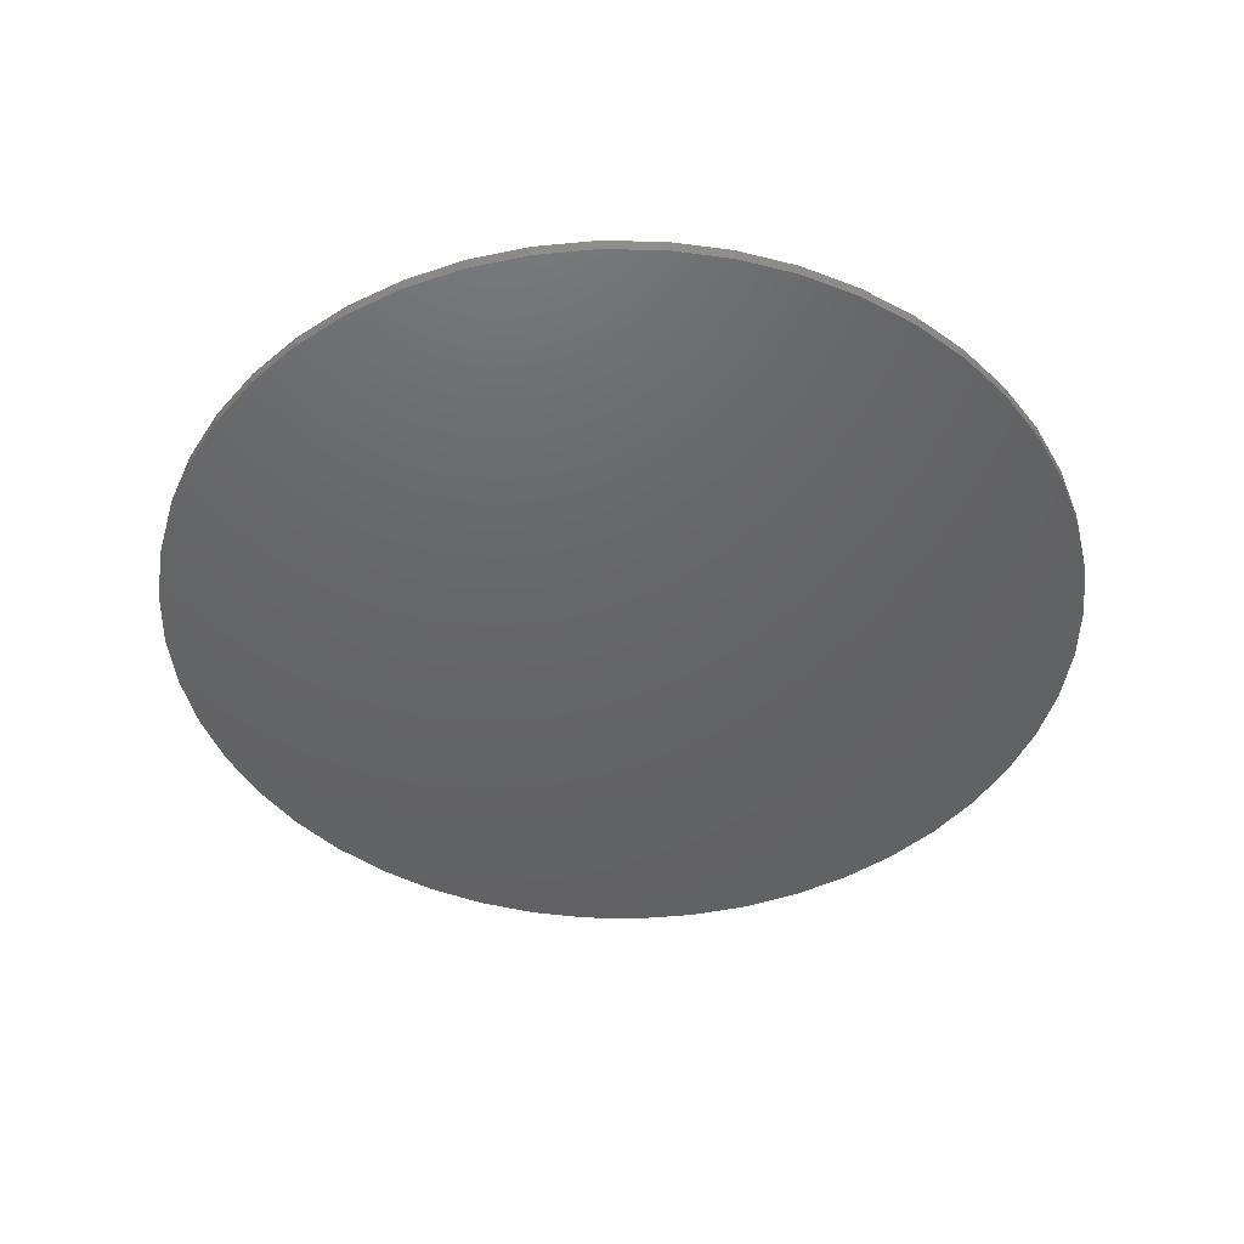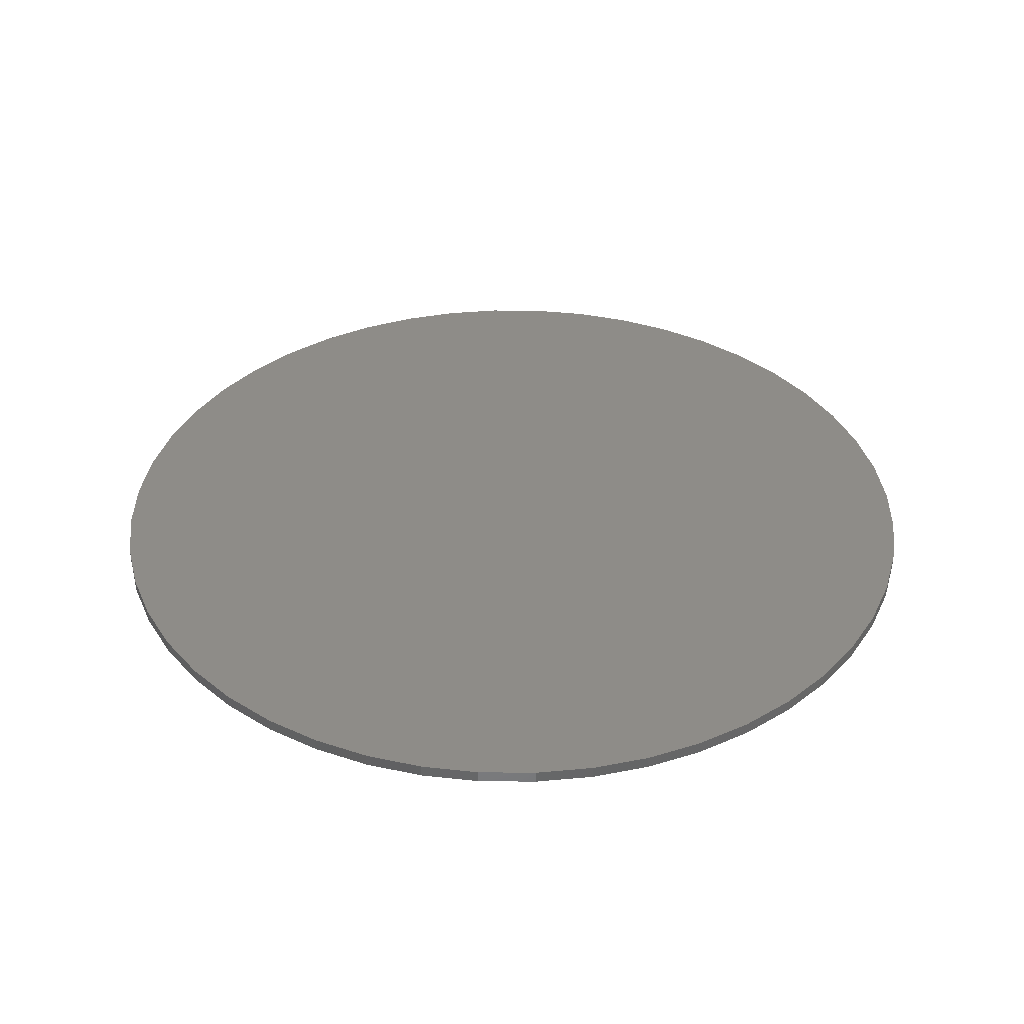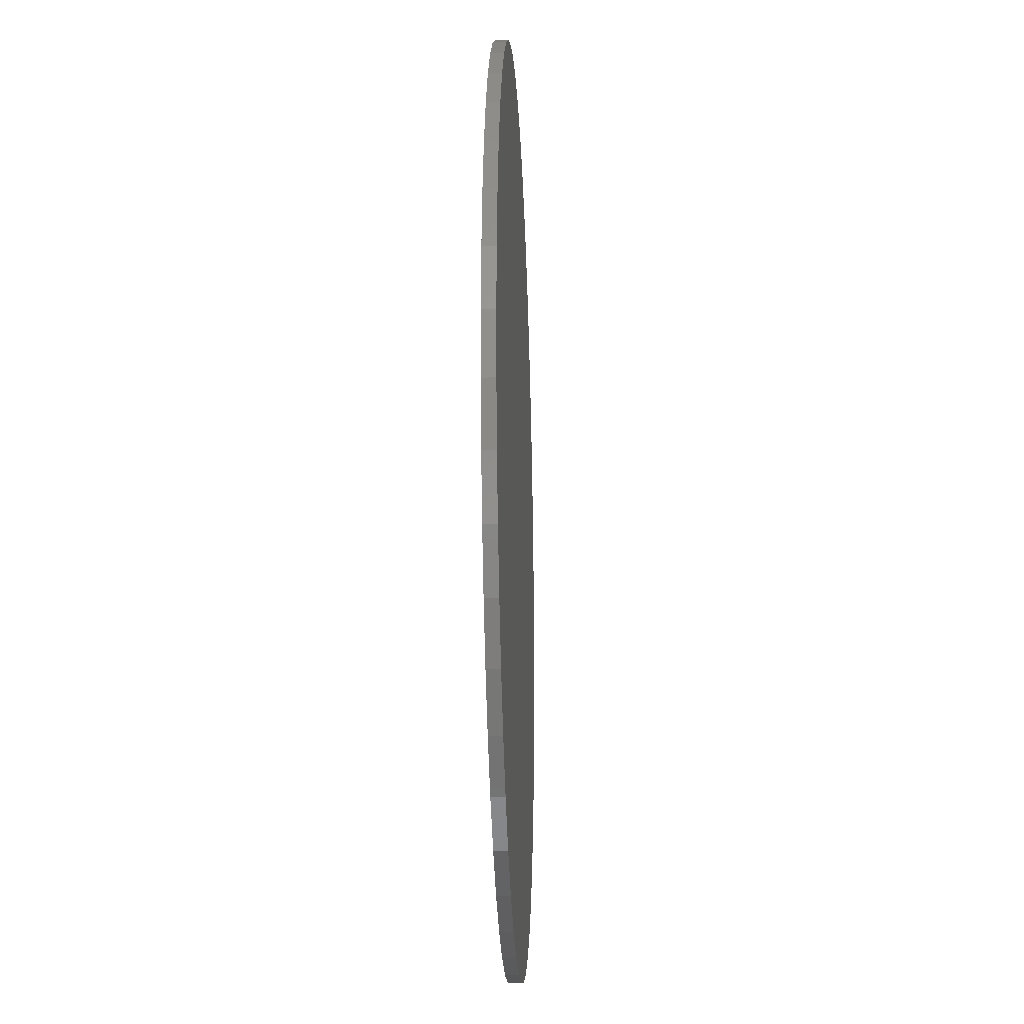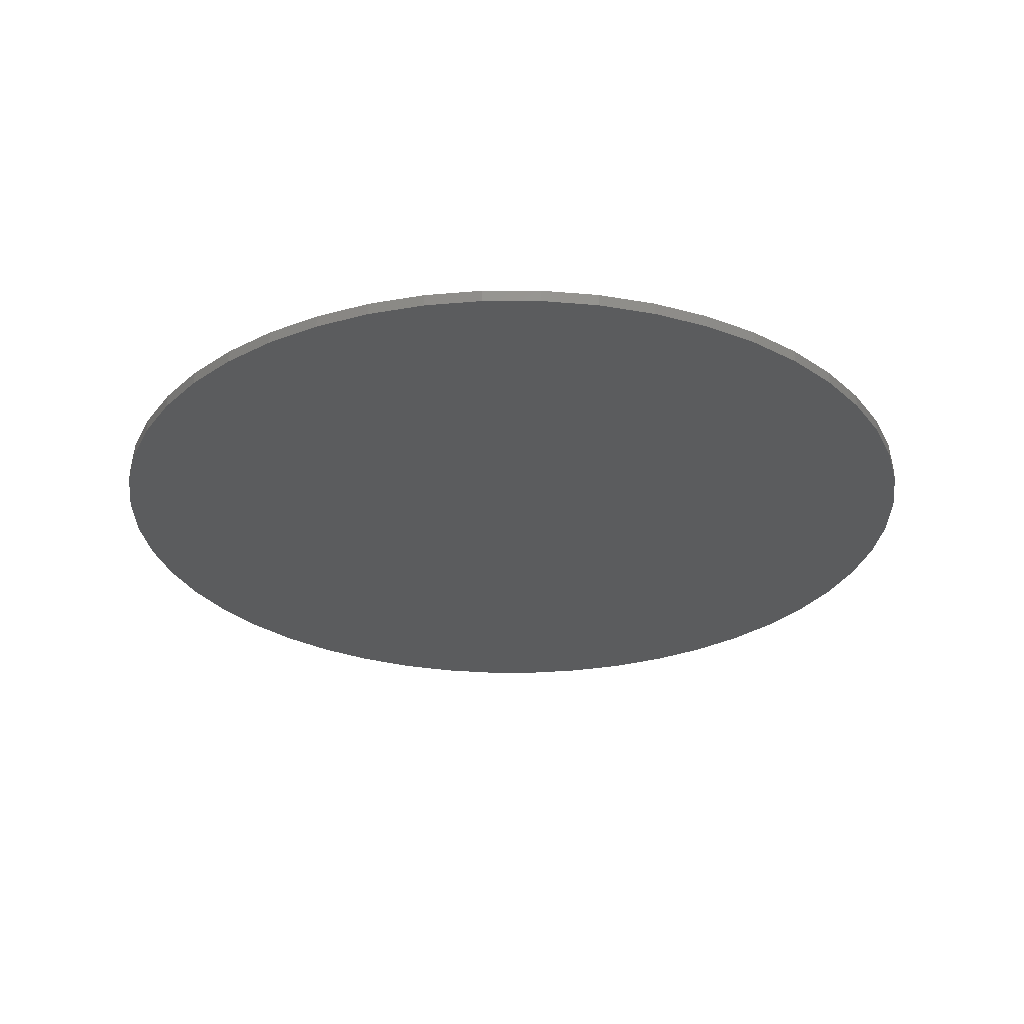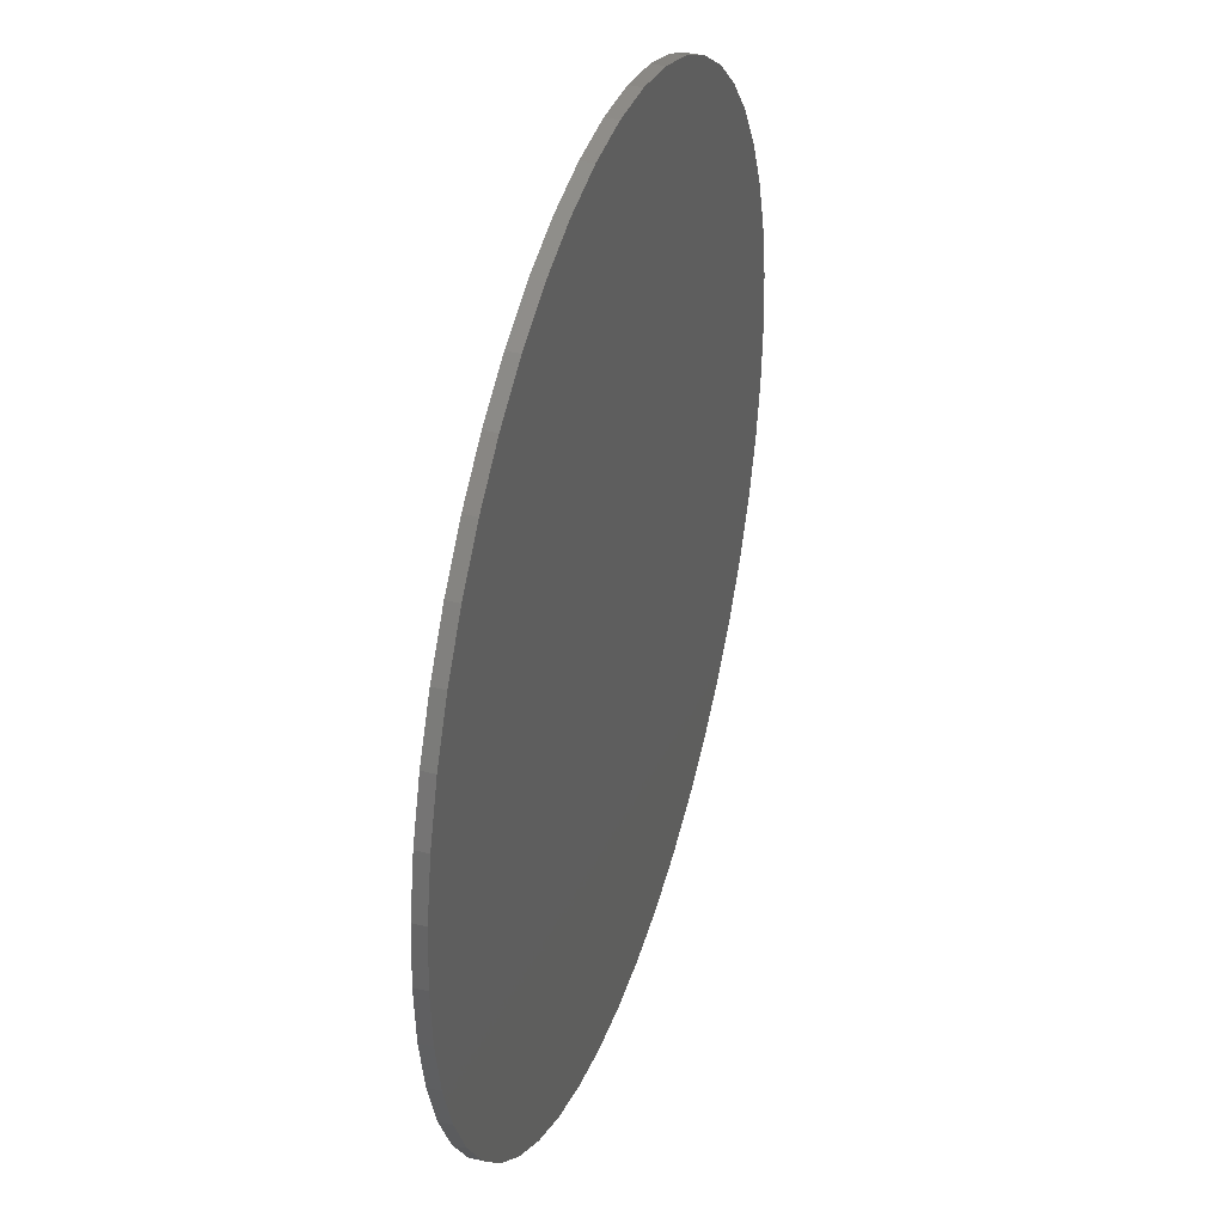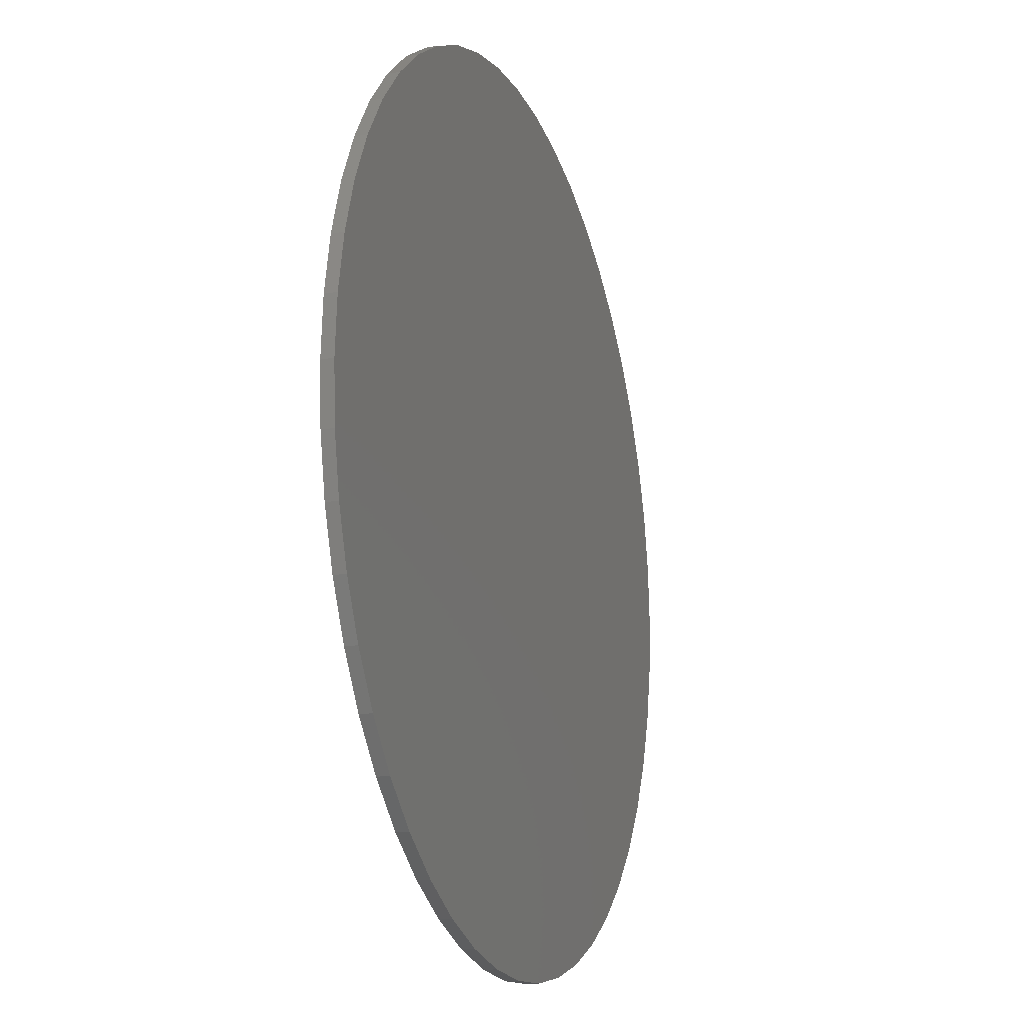
<metadata>
{"format":"stl","ext":"stl","renderer":"f3d","projection":"perspective","resolution":1024,"background":"white","views":[{"elev":-45.9,"azim":-110.0,"up":"+Y"},{"elev":36.9,"azim":34.4,"up":"+Y"},{"elev":-21.3,"azim":-87.6,"up":"+Z"},{"elev":-28.8,"azim":33.8,"up":"+Y"},{"elev":37.9,"azim":107.3,"up":"+Z"},{"elev":-17.0,"azim":-70.6,"up":"+Z"}]}
</metadata>
<code>
# stl→obj: 146 verts, 288 faces
v 0 -0.1 0
v 3.2 -0.1 0
v 3.172 -0.1 0.4176
v 3.091 -0.1 0.8282
v 2.957 -0.1 1.225
v 2.771 -0.1 1.6
v 2.539 -0.1 1.948
v 2.263 -0.1 2.263
v 1.948 -0.1 2.539
v 1.6 -0.1 2.771
v 1.225 -0.1 2.957
v 0.8282 -0.1 3.091
v 0.4176 -0.1 3.172
v 0 -0.1 3.2
v -0.4176 -0.1 3.172
v -0.8282 -0.1 3.091
v -1.225 -0.1 2.957
v -1.6 -0.1 2.771
v -1.948 -0.1 2.539
v -2.263 -0.1 2.263
v -2.539 -0.1 1.948
v -2.771 -0.1 1.6
v -2.957 -0.1 1.225
v -3.091 -0.1 0.8282
v -3.172 -0.1 0.4176
v -3.2 -0.1 0
v -3.172 -0.1 -0.4176
v -3.091 -0.1 -0.8282
v -2.957 -0.1 -1.225
v -2.771 -0.1 -1.6
v -2.539 -0.1 -1.948
v -2.263 -0.1 -2.263
v -1.948 -0.1 -2.539
v -1.6 -0.1 -2.771
v -1.225 -0.1 -2.957
v -0.8282 -0.1 -3.091
v -0.4176 -0.1 -3.172
v 0 -0.1 -3.2
v 0.4176 -0.1 -3.172
v 0.8282 -0.1 -3.091
v 1.225 -0.1 -2.957
v 1.6 -0.1 -2.771
v 1.948 -0.1 -2.539
v 2.263 -0.1 -2.263
v 2.539 -0.1 -1.948
v 2.771 -0.1 -1.6
v 2.957 -0.1 -1.225
v 3.091 -0.1 -0.8282
v 3.172 -0.1 -0.4176
v 3.6 -0.1 0
v 3.569 -0.1 0.4698
v 3.477 -0.1 0.9317
v 3.326 -0.1 1.378
v 3.118 -0.1 1.8
v 2.856 -0.1 2.192
v 2.546 -0.1 2.546
v 2.192 -0.1 2.856
v 1.8 -0.1 3.118
v 1.378 -0.1 3.326
v 0.9317 -0.1 3.477
v 0.4698 -0.1 3.569
v 0 -0.1 3.6
v -0.4698 -0.1 3.569
v -0.9317 -0.1 3.477
v -1.378 -0.1 3.326
v -1.8 -0.1 3.118
v -2.192 -0.1 2.856
v -2.546 -0.1 2.546
v -2.856 -0.1 2.192
v -3.118 -0.1 1.8
v -3.326 -0.1 1.378
v -3.477 -0.1 0.9317
v -3.569 -0.1 0.4698
v -3.6 -0.1 0
v -3.569 -0.1 -0.4698
v -3.477 -0.1 -0.9317
v -3.326 -0.1 -1.378
v -3.118 -0.1 -1.8
v -2.856 -0.1 -2.192
v -2.546 -0.1 -2.546
v -2.192 -0.1 -2.856
v -1.8 -0.1 -3.118
v -1.378 -0.1 -3.326
v -0.9317 -0.1 -3.477
v -0.4698 -0.1 -3.569
v 0 -0.1 -3.6
v 0.4698 -0.1 -3.569
v 0.9317 -0.1 -3.477
v 1.378 -0.1 -3.326
v 1.8 -0.1 -3.118
v 2.192 -0.1 -2.856
v 2.546 -0.1 -2.546
v 2.856 -0.1 -2.192
v 3.118 -0.1 -1.8
v 3.326 -0.1 -1.378
v 3.477 -0.1 -0.9317
v 3.569 -0.1 -0.4698
v 0 0 0
v 3.569 0 0.4698
v 3.6 0 0
v 3.477 0 0.9317
v 3.326 0 1.378
v 3.118 0 1.8
v 2.856 0 2.192
v 2.546 0 2.546
v 2.192 0 2.856
v 1.8 0 3.118
v 1.378 0 3.326
v 0.9317 0 3.477
v 0.4698 0 3.569
v 0 0 3.6
v -0.4698 0 3.569
v -0.9317 0 3.477
v -1.378 0 3.326
v -1.8 0 3.118
v -2.192 0 2.856
v -2.546 0 2.546
v -2.856 0 2.192
v -3.118 0 1.8
v -3.326 0 1.378
v -3.477 0 0.9317
v -3.569 0 0.4698
v -3.6 0 0
v -3.569 0 -0.4698
v -3.477 0 -0.9317
v -3.326 0 -1.378
v -3.118 0 -1.8
v -2.856 0 -2.192
v -2.546 0 -2.546
v -2.192 0 -2.856
v -1.8 0 -3.118
v -1.378 0 -3.326
v -0.9317 0 -3.477
v -0.4698 0 -3.569
v 0 0 -3.6
v 0.4698 0 -3.569
v 0.9317 0 -3.477
v 1.378 0 -3.326
v 1.8 0 -3.118
v 2.192 0 -2.856
v 2.546 0 -2.546
v 2.856 0 -2.192
v 3.118 0 -1.8
v 3.326 0 -1.378
v 3.477 0 -0.9317
v 3.569 0 -0.4698
f 1 2 3
f 1 3 4
f 1 4 5
f 1 5 6
f 1 6 7
f 1 7 8
f 1 8 9
f 1 9 10
f 1 10 11
f 1 11 12
f 1 12 13
f 1 13 14
f 1 14 15
f 1 15 16
f 1 16 17
f 1 17 18
f 1 18 19
f 1 19 20
f 1 20 21
f 1 21 22
f 1 22 23
f 1 23 24
f 1 24 25
f 1 25 26
f 1 26 27
f 1 27 28
f 1 28 29
f 1 29 30
f 1 30 31
f 1 31 32
f 1 32 33
f 1 33 34
f 1 34 35
f 1 35 36
f 1 36 37
f 1 37 38
f 1 38 39
f 1 39 40
f 1 40 41
f 1 41 42
f 1 42 43
f 1 43 44
f 1 44 45
f 1 45 46
f 1 46 47
f 1 47 48
f 1 48 49
f 1 49 2
f 50 51 3
f 3 2 50
f 51 52 4
f 4 3 51
f 52 53 5
f 5 4 52
f 53 54 6
f 6 5 53
f 54 55 7
f 7 6 54
f 55 56 8
f 8 7 55
f 56 57 9
f 9 8 56
f 57 58 10
f 10 9 57
f 58 59 11
f 11 10 58
f 59 60 12
f 12 11 59
f 60 61 13
f 13 12 60
f 61 62 14
f 14 13 61
f 62 63 15
f 15 14 62
f 63 64 16
f 16 15 63
f 64 65 17
f 17 16 64
f 65 66 18
f 18 17 65
f 66 67 19
f 19 18 66
f 67 68 20
f 20 19 67
f 68 69 21
f 21 20 68
f 69 70 22
f 22 21 69
f 70 71 23
f 23 22 70
f 71 72 24
f 24 23 71
f 72 73 25
f 25 24 72
f 73 74 26
f 26 25 73
f 74 75 27
f 27 26 74
f 75 76 28
f 28 27 75
f 76 77 29
f 29 28 76
f 77 78 30
f 30 29 77
f 78 79 31
f 31 30 78
f 79 80 32
f 32 31 79
f 80 81 33
f 33 32 80
f 81 82 34
f 34 33 81
f 82 83 35
f 35 34 82
f 83 84 36
f 36 35 83
f 84 85 37
f 37 36 84
f 85 86 38
f 38 37 85
f 86 87 39
f 39 38 86
f 87 88 40
f 40 39 87
f 88 89 41
f 41 40 88
f 89 90 42
f 42 41 89
f 90 91 43
f 43 42 90
f 91 92 44
f 44 43 91
f 92 93 45
f 45 44 92
f 93 94 46
f 46 45 93
f 94 95 47
f 47 46 94
f 95 96 48
f 48 47 95
f 96 97 49
f 49 48 96
f 97 50 2
f 2 49 97
f 98 99 100
f 98 101 99
f 98 102 101
f 98 103 102
f 98 104 103
f 98 105 104
f 98 106 105
f 98 107 106
f 98 108 107
f 98 109 108
f 98 110 109
f 98 111 110
f 98 112 111
f 98 113 112
f 98 114 113
f 98 115 114
f 98 116 115
f 98 117 116
f 98 118 117
f 98 119 118
f 98 120 119
f 98 121 120
f 98 122 121
f 98 123 122
f 98 124 123
f 98 125 124
f 98 126 125
f 98 127 126
f 98 128 127
f 98 129 128
f 98 130 129
f 98 131 130
f 98 132 131
f 98 133 132
f 98 134 133
f 98 135 134
f 98 136 135
f 98 137 136
f 98 138 137
f 98 139 138
f 98 140 139
f 98 141 140
f 98 142 141
f 98 143 142
f 98 144 143
f 98 145 144
f 98 146 145
f 98 100 146
f 99 50 100
f 50 99 51
f 101 51 99
f 51 101 52
f 102 52 101
f 52 102 53
f 103 53 102
f 53 103 54
f 104 54 103
f 54 104 55
f 105 55 104
f 55 105 56
f 106 56 105
f 56 106 57
f 107 57 106
f 57 107 58
f 108 58 107
f 58 108 59
f 109 59 108
f 59 109 60
f 110 60 109
f 60 110 61
f 111 61 110
f 61 111 62
f 112 62 111
f 62 112 63
f 113 63 112
f 63 113 64
f 114 64 113
f 64 114 65
f 115 65 114
f 65 115 66
f 116 66 115
f 66 116 67
f 117 67 116
f 67 117 68
f 118 68 117
f 68 118 69
f 119 69 118
f 69 119 70
f 120 70 119
f 70 120 71
f 121 71 120
f 71 121 72
f 122 72 121
f 72 122 73
f 123 73 122
f 73 123 74
f 124 74 123
f 74 124 75
f 125 75 124
f 75 125 76
f 126 76 125
f 76 126 77
f 127 77 126
f 77 127 78
f 128 78 127
f 78 128 79
f 129 79 128
f 79 129 80
f 130 80 129
f 80 130 81
f 131 81 130
f 81 131 82
f 132 82 131
f 82 132 83
f 133 83 132
f 83 133 84
f 134 84 133
f 84 134 85
f 135 85 134
f 85 135 86
f 136 86 135
f 86 136 87
f 137 87 136
f 87 137 88
f 138 88 137
f 88 138 89
f 139 89 138
f 89 139 90
f 140 90 139
f 90 140 91
f 141 91 140
f 91 141 92
f 142 92 141
f 92 142 93
f 143 93 142
f 93 143 94
f 144 94 143
f 94 144 95
f 145 95 144
f 95 145 96
f 146 96 145
f 96 146 97
f 100 97 146
f 97 100 50

</code>
